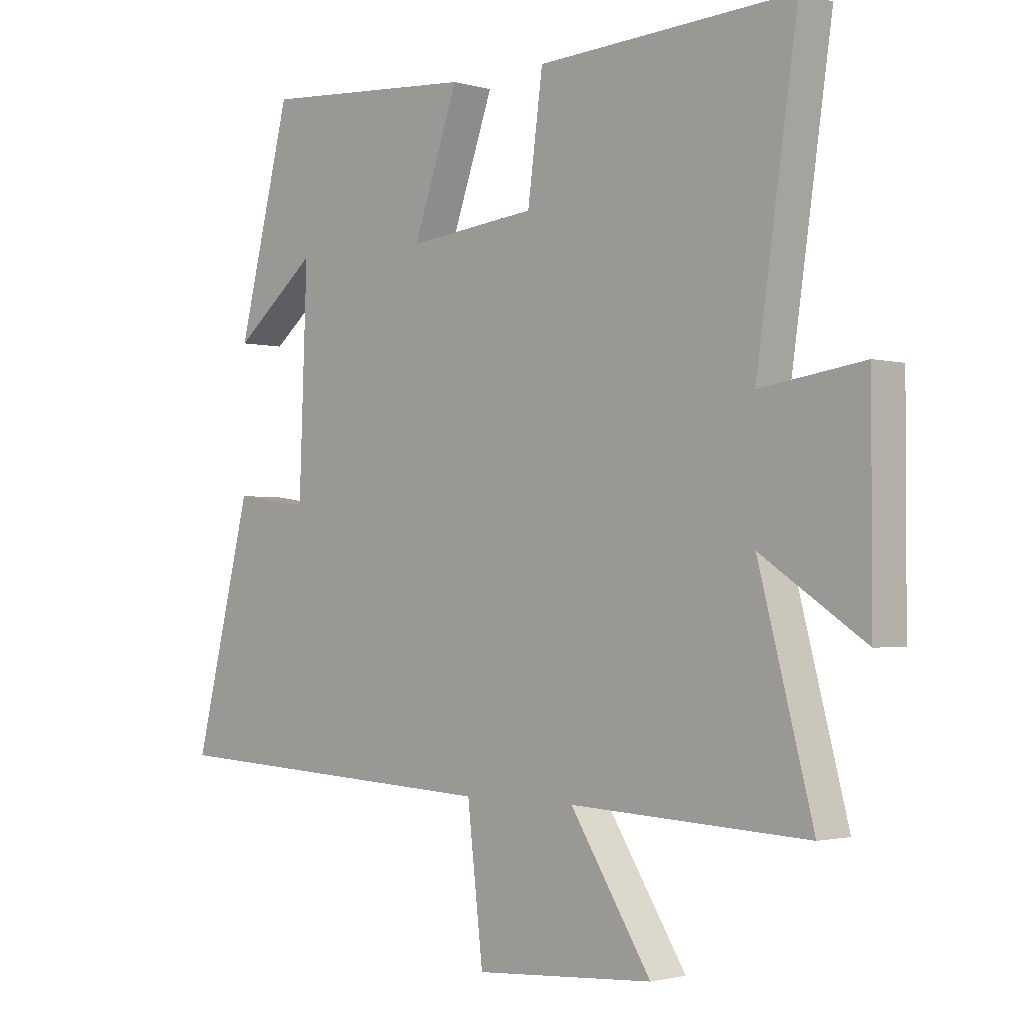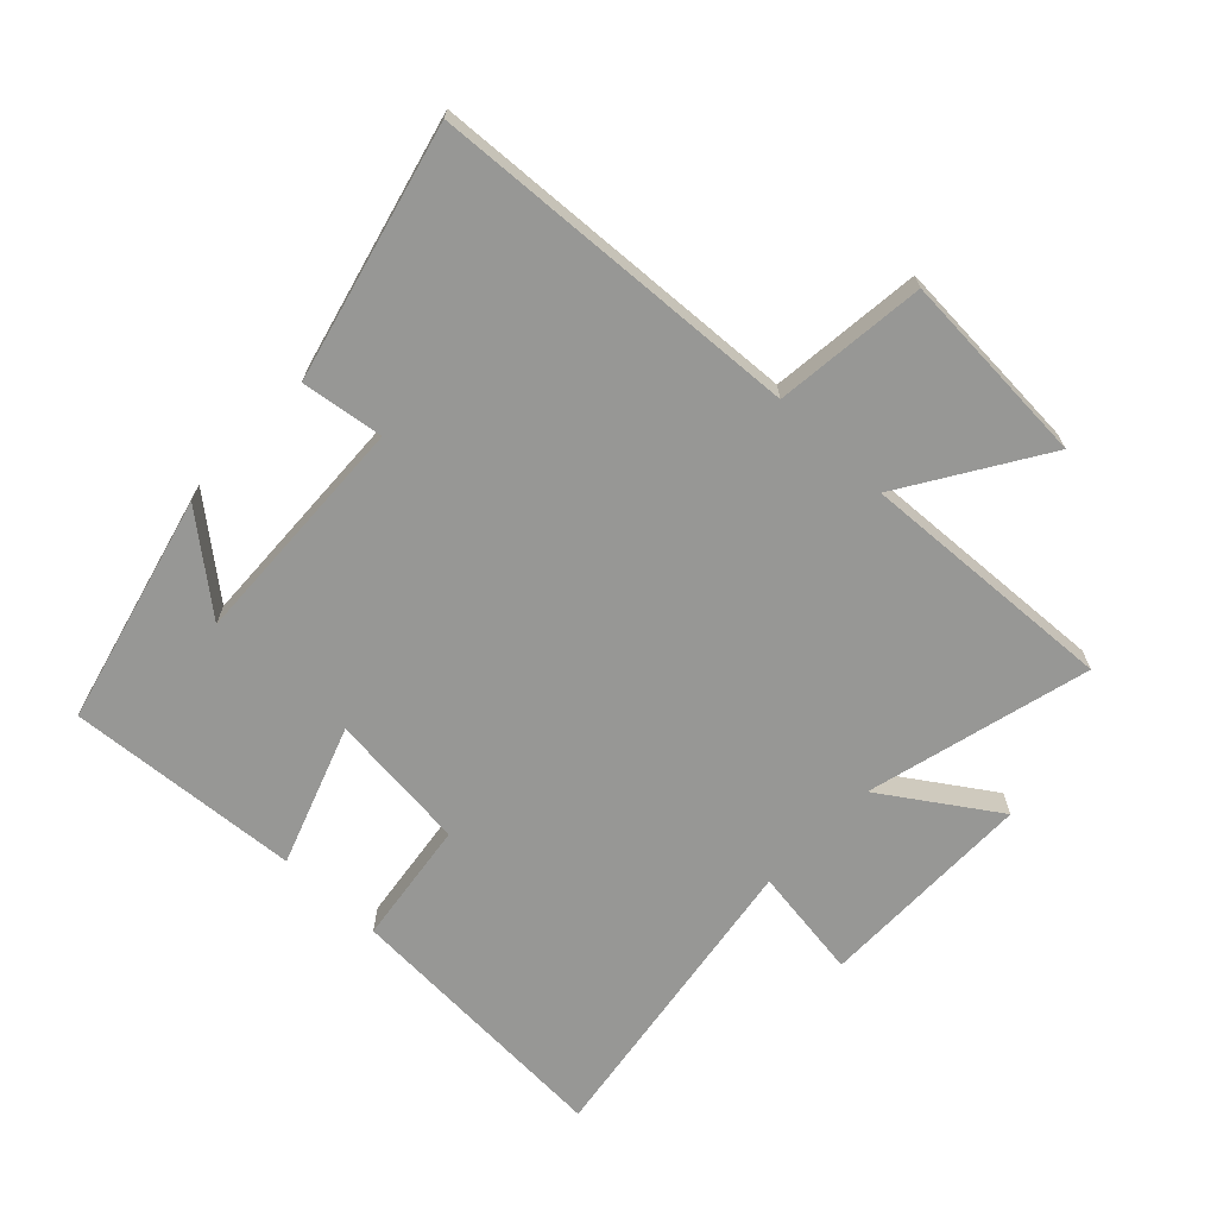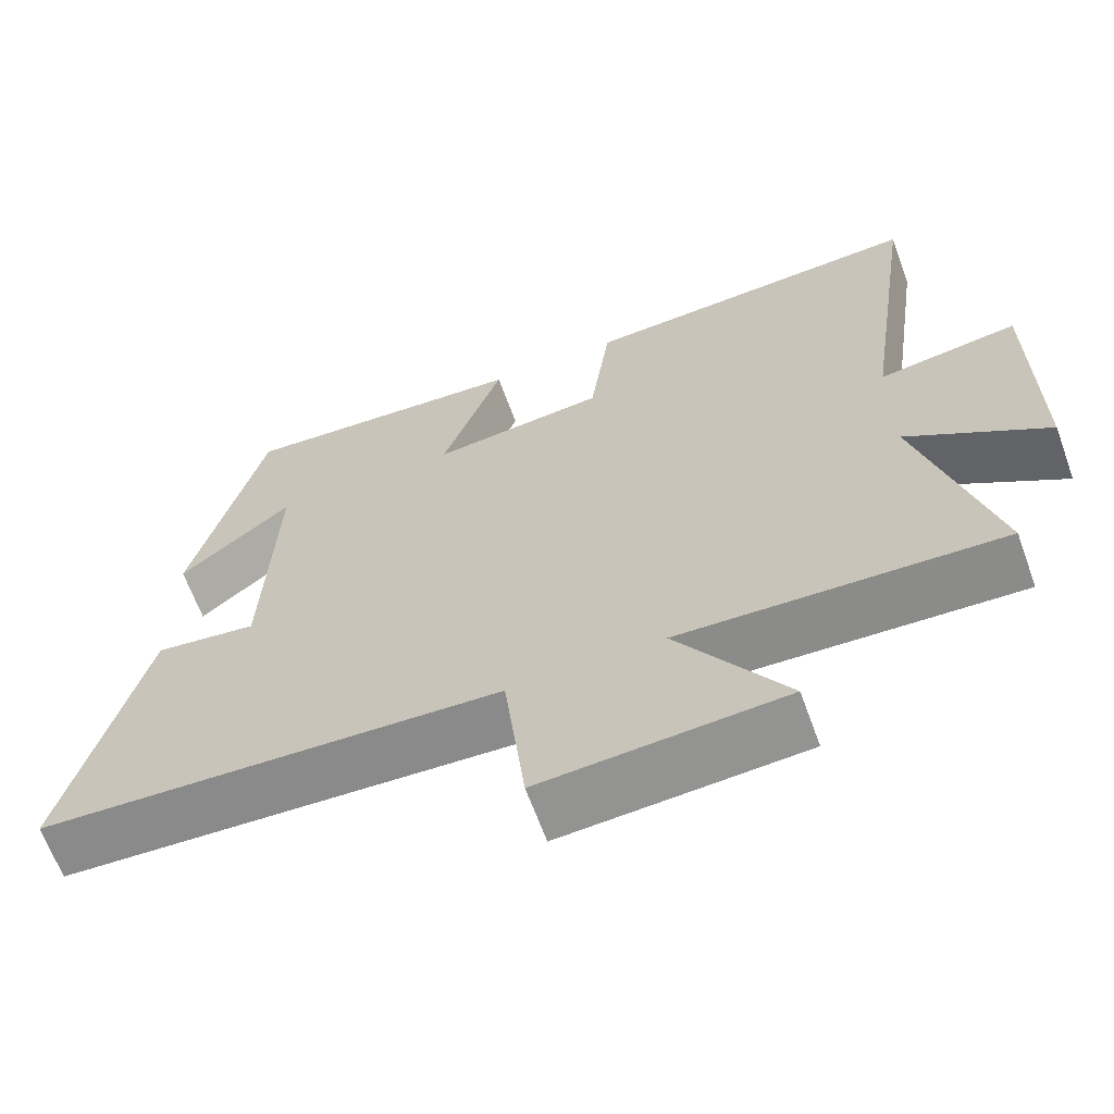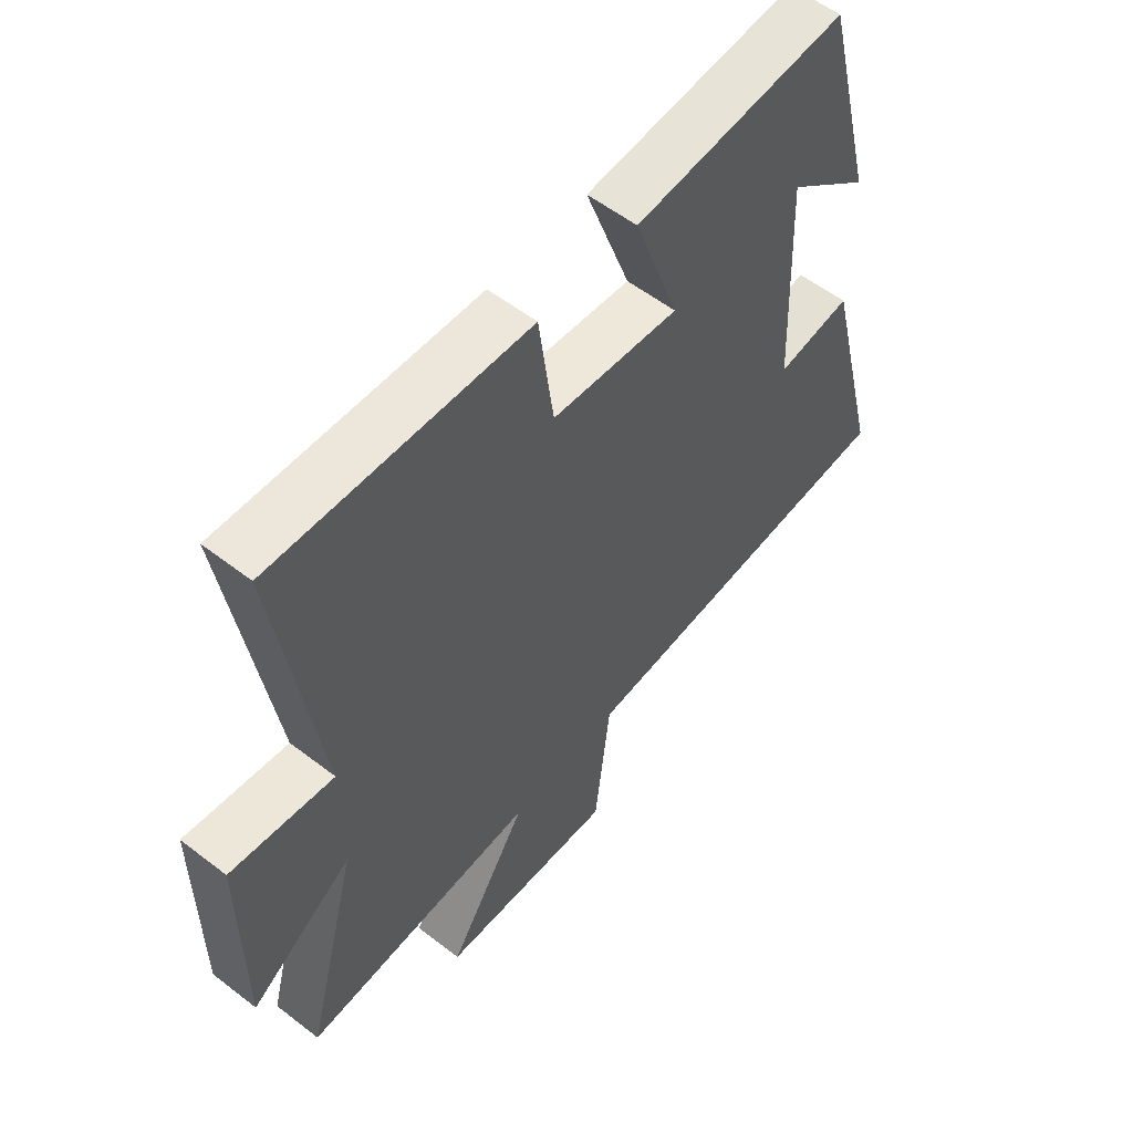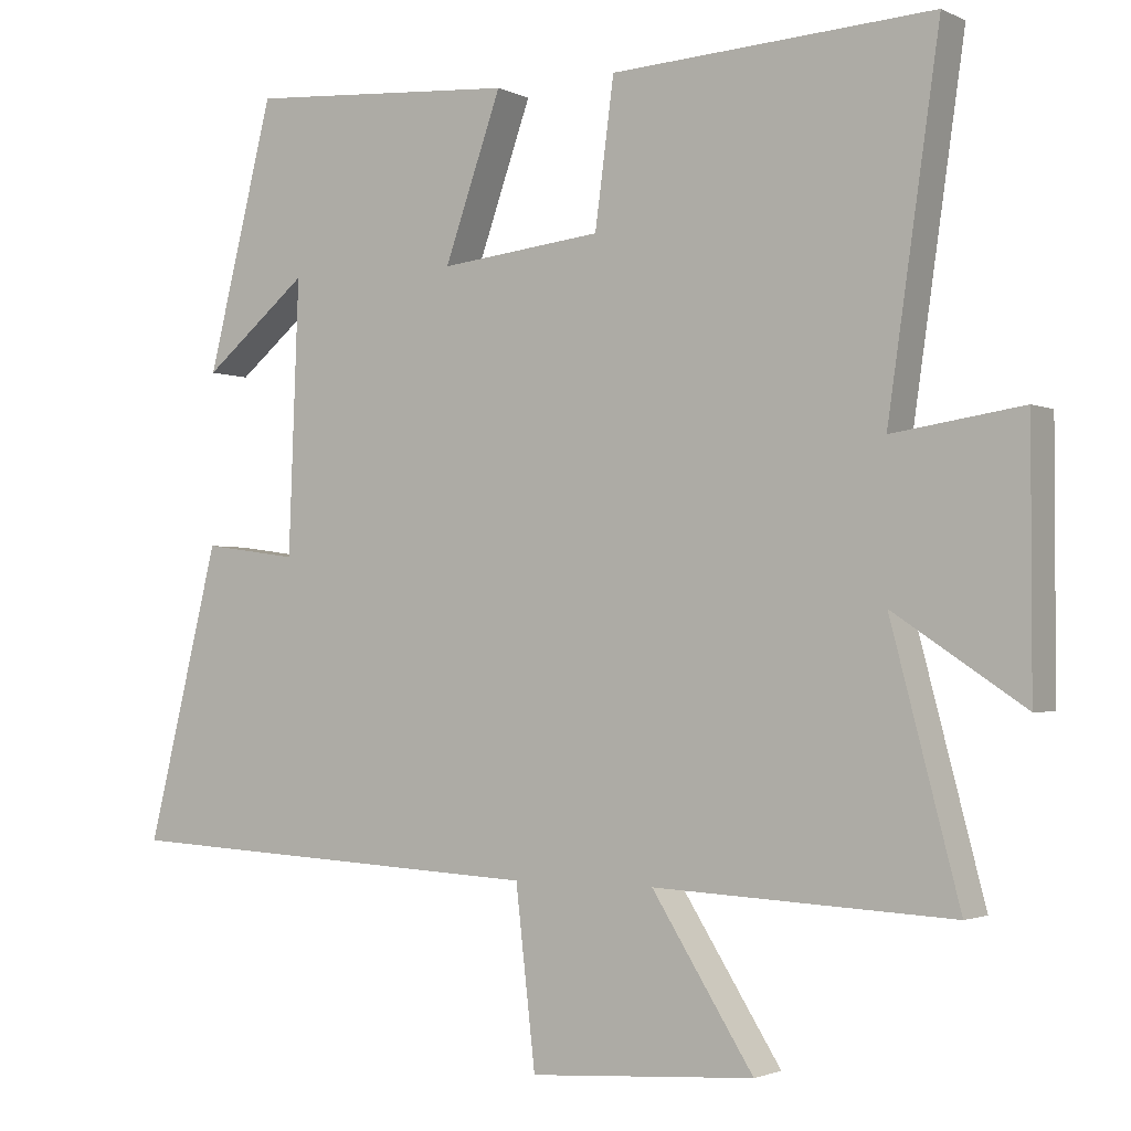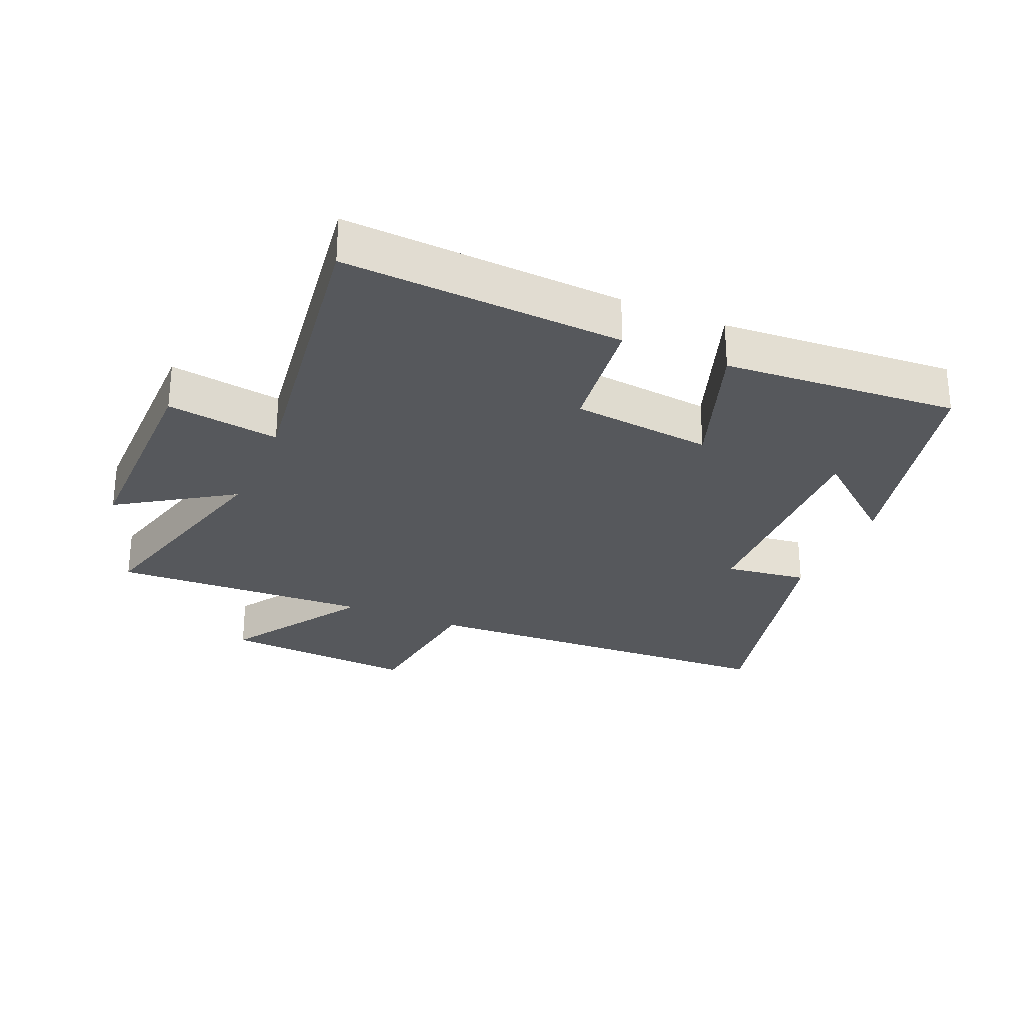
<metadata>
{"format":"obj","ext":"obj","renderer":"f3d","projection":"perspective","resolution":1024,"background":"white","views":[{"elev":-1.9,"azim":-135.5,"up":"+Z"},{"elev":-68.1,"azim":136.6,"up":"+Y"},{"elev":-65.0,"azim":-160.0,"up":"+Z"},{"elev":56.4,"azim":-51.1,"up":"+Z"},{"elev":-2.1,"azim":-148.0,"up":"+Z"},{"elev":-27.8,"azim":-23.5,"up":"+Y"}]}
</metadata>
<code>
v 0.599 0.07 -0.469
v 0.011 0.07 -0.5
v -0.016 0.07 -0.739
v -0.324 0.07 -0.719
v -0.185 0.07 -0.5
v -0.593 0.07 -0.52
v -0.5 0.07 -0.166
v -0.678 0.07 -0.284
v -0.678 0.07 0.062
v -0.5 0.07 0.036
v -0.571 0.07 0.524
v -0.131 0.07 0.5
v -0.105 0.07 0.303
v 0.117 0.07 0.279
v 0.039 0.07 0.5
v 0.409 0.07 0.527
v 0.5 0.07 0.164
v 0.356 0.07 0.282
v 0.37 0.07 -0.088
v 0.5 0.07 -0.07
v 0.599 0 -0.469
v 0.011 0 -0.5
v -0.016 0 -0.739
v -0.324 0 -0.719
v -0.185 0 -0.5
v -0.593 0 -0.52
v -0.5 0 -0.166
v -0.678 0 -0.284
v -0.678 0 0.062
v -0.5 0 0.036
v -0.571 0 0.524
v -0.131 0 0.5
v -0.105 0 0.303
v 0.117 0 0.279
v 0.039 0 0.5
v 0.409 0 0.527
v 0.5 0 0.164
v 0.356 0 0.282
v 0.37 0 -0.088
v 0.5 0 -0.07
f 19 20 1 2
f 18 19 2
f 16 17 18
f 14 15 16 18
f 14 18 2
f 13 14 2
f 10 11 12 13
f 10 13 2 3
f 7 8 9 10
f 5 6 7
f 5 7 10
f 3 4 5
f 3 5 10
f 22 21 40 39
f 22 39 38
f 38 37 36
f 38 36 35 34
f 22 38 34
f 22 34 33
f 33 32 31 30
f 23 22 33 30
f 30 29 28 27
f 27 26 25
f 30 27 25
f 25 24 23
f 30 25 23
f 1 21 22 2
f 2 22 23 3
f 3 23 24 4
f 4 24 25 5
f 5 25 26 6
f 6 26 27 7
f 7 27 28 8
f 8 28 29 9
f 9 29 30 10
f 10 30 31 11
f 11 31 32 12
f 12 32 33 13
f 13 33 34 14
f 14 34 35 15
f 15 35 36 16
f 16 36 37 17
f 17 37 38 18
f 18 38 39 19
f 19 39 40 20
f 20 40 21 1

</code>
